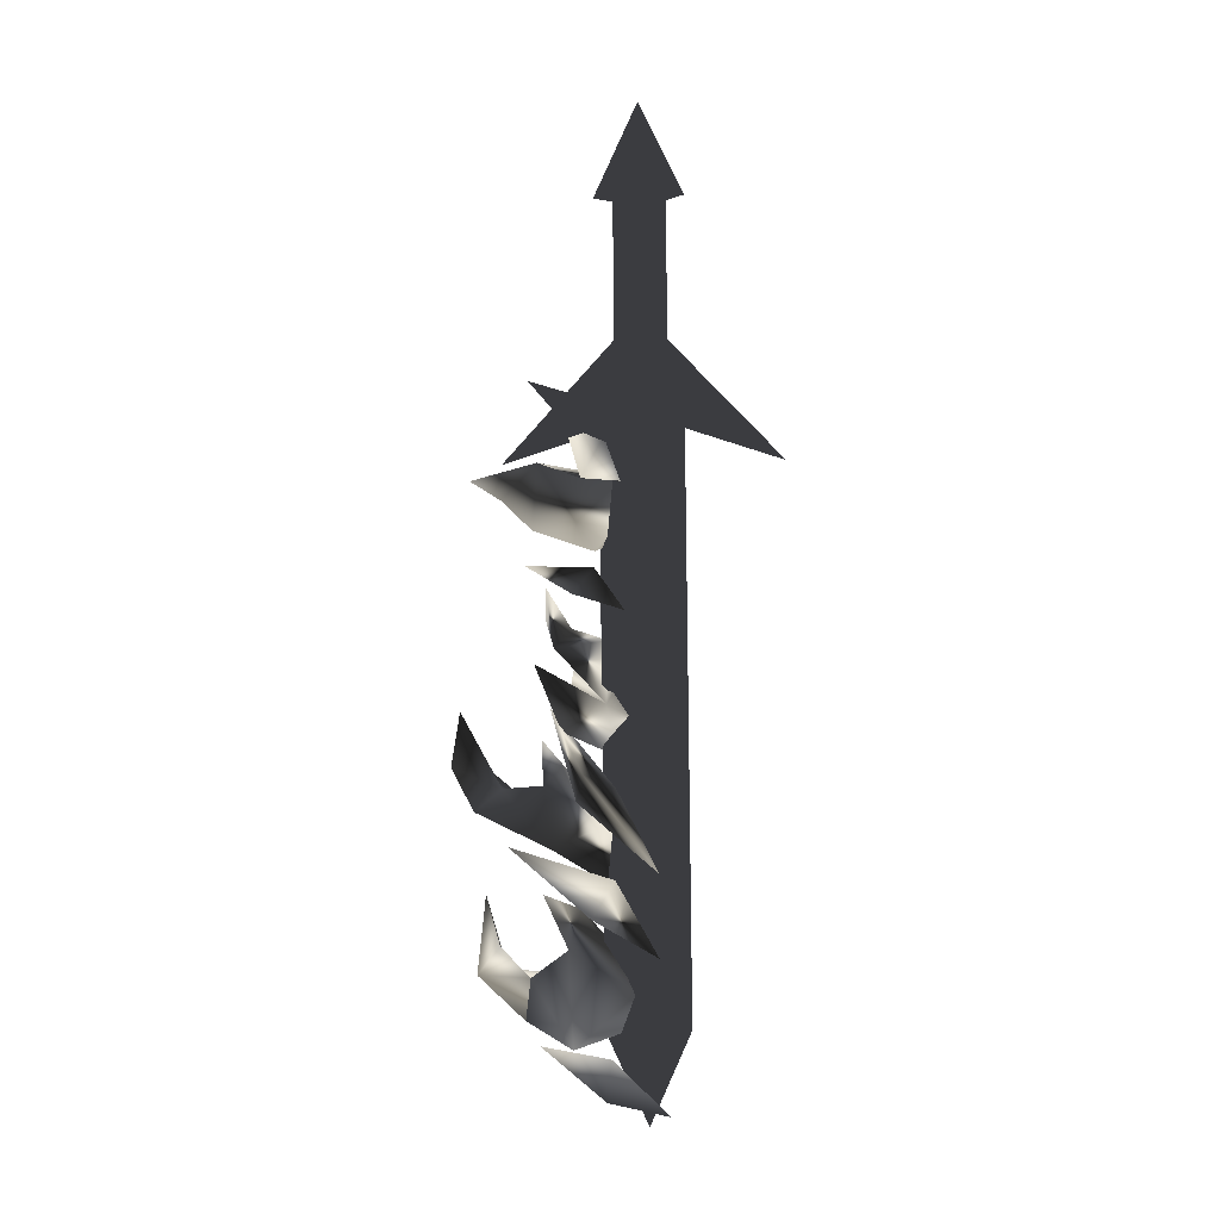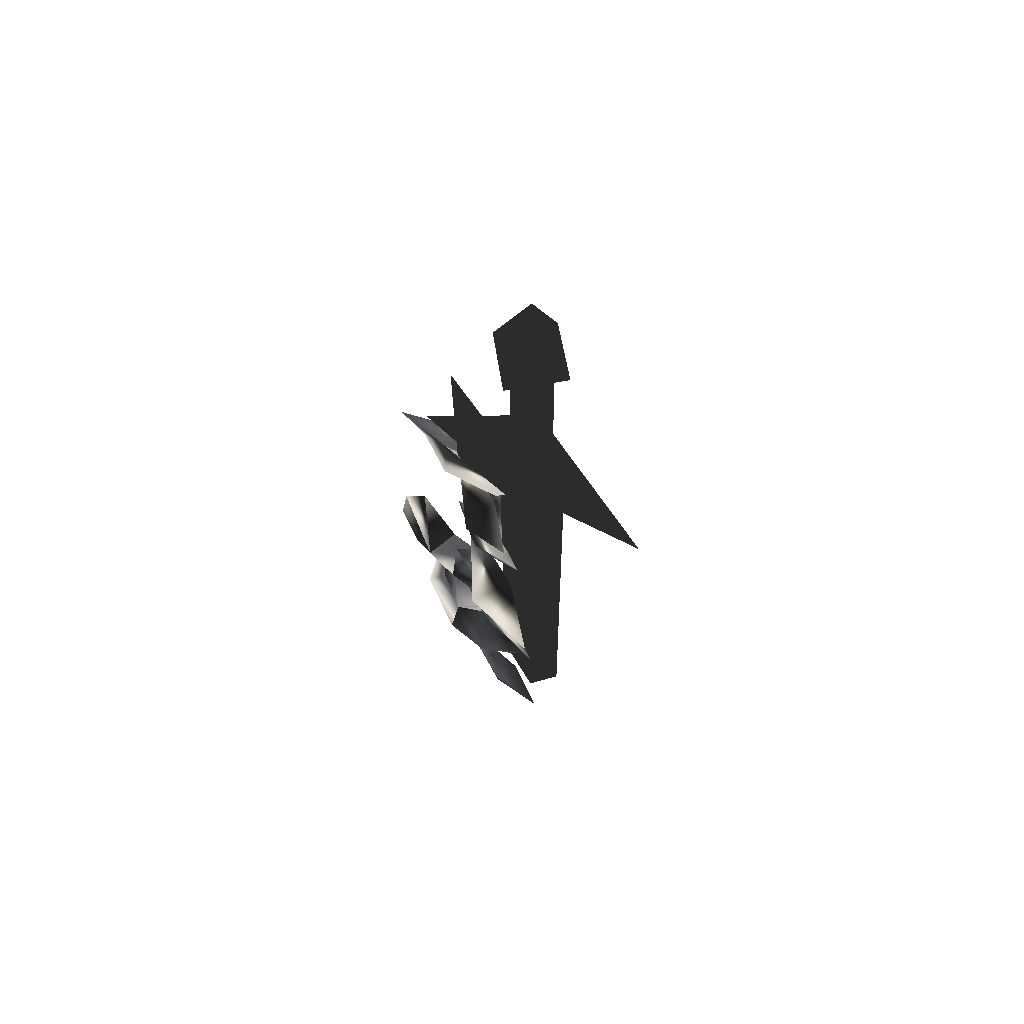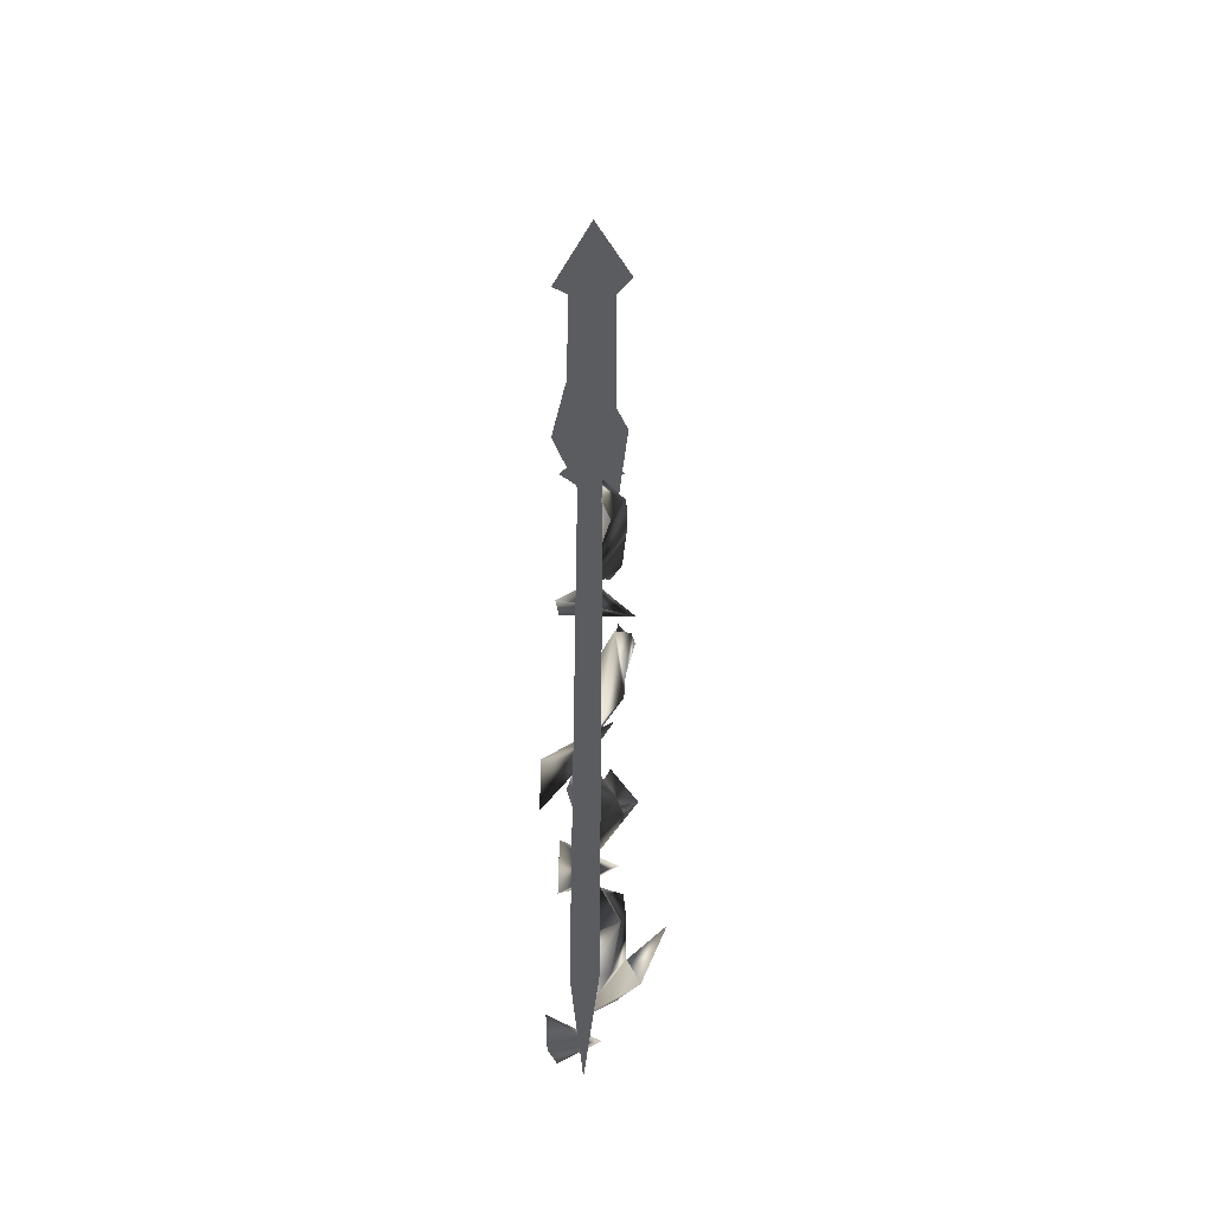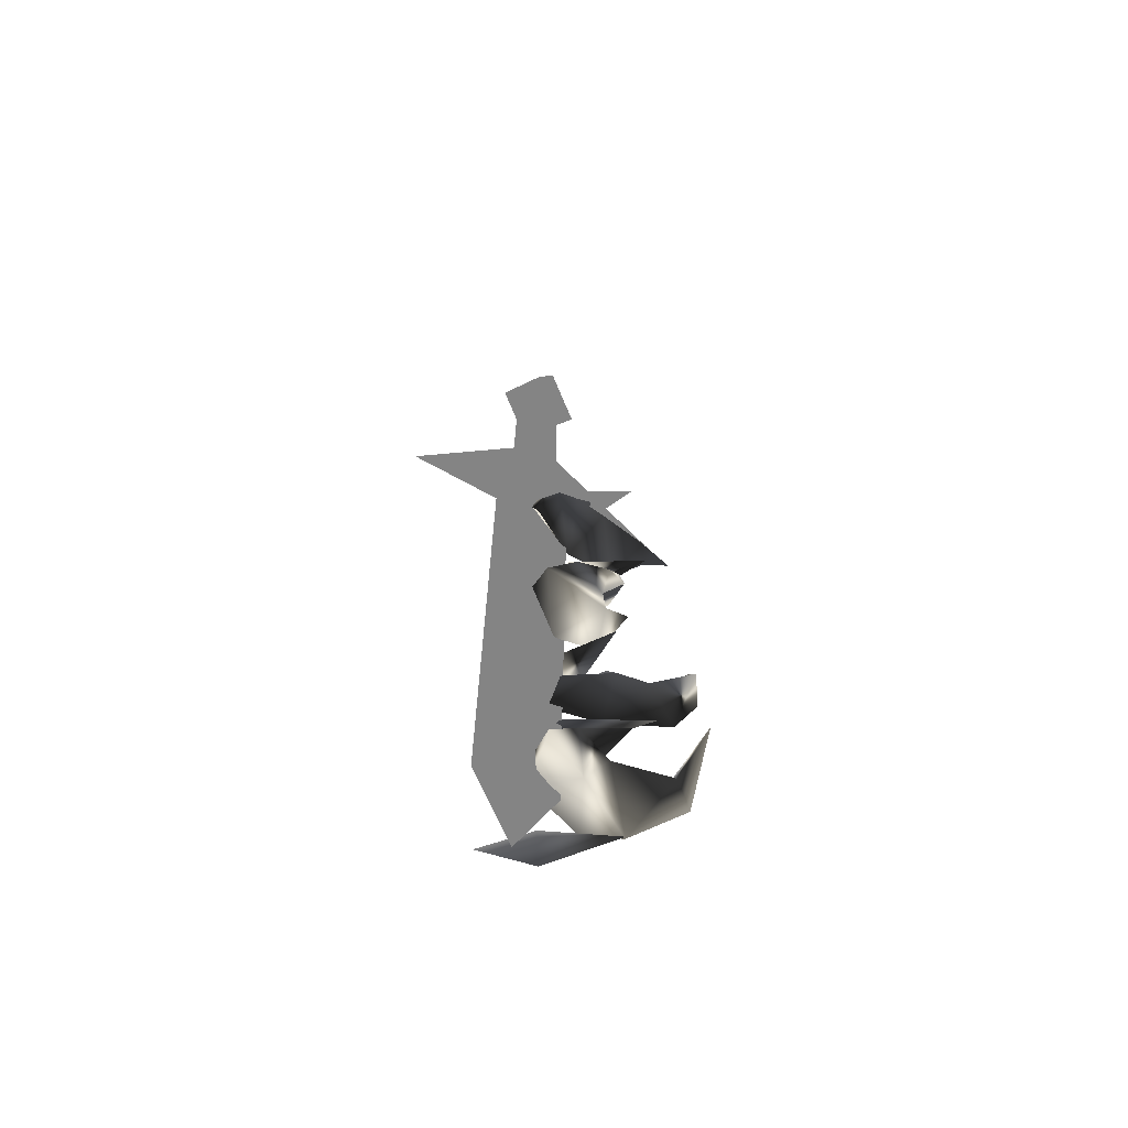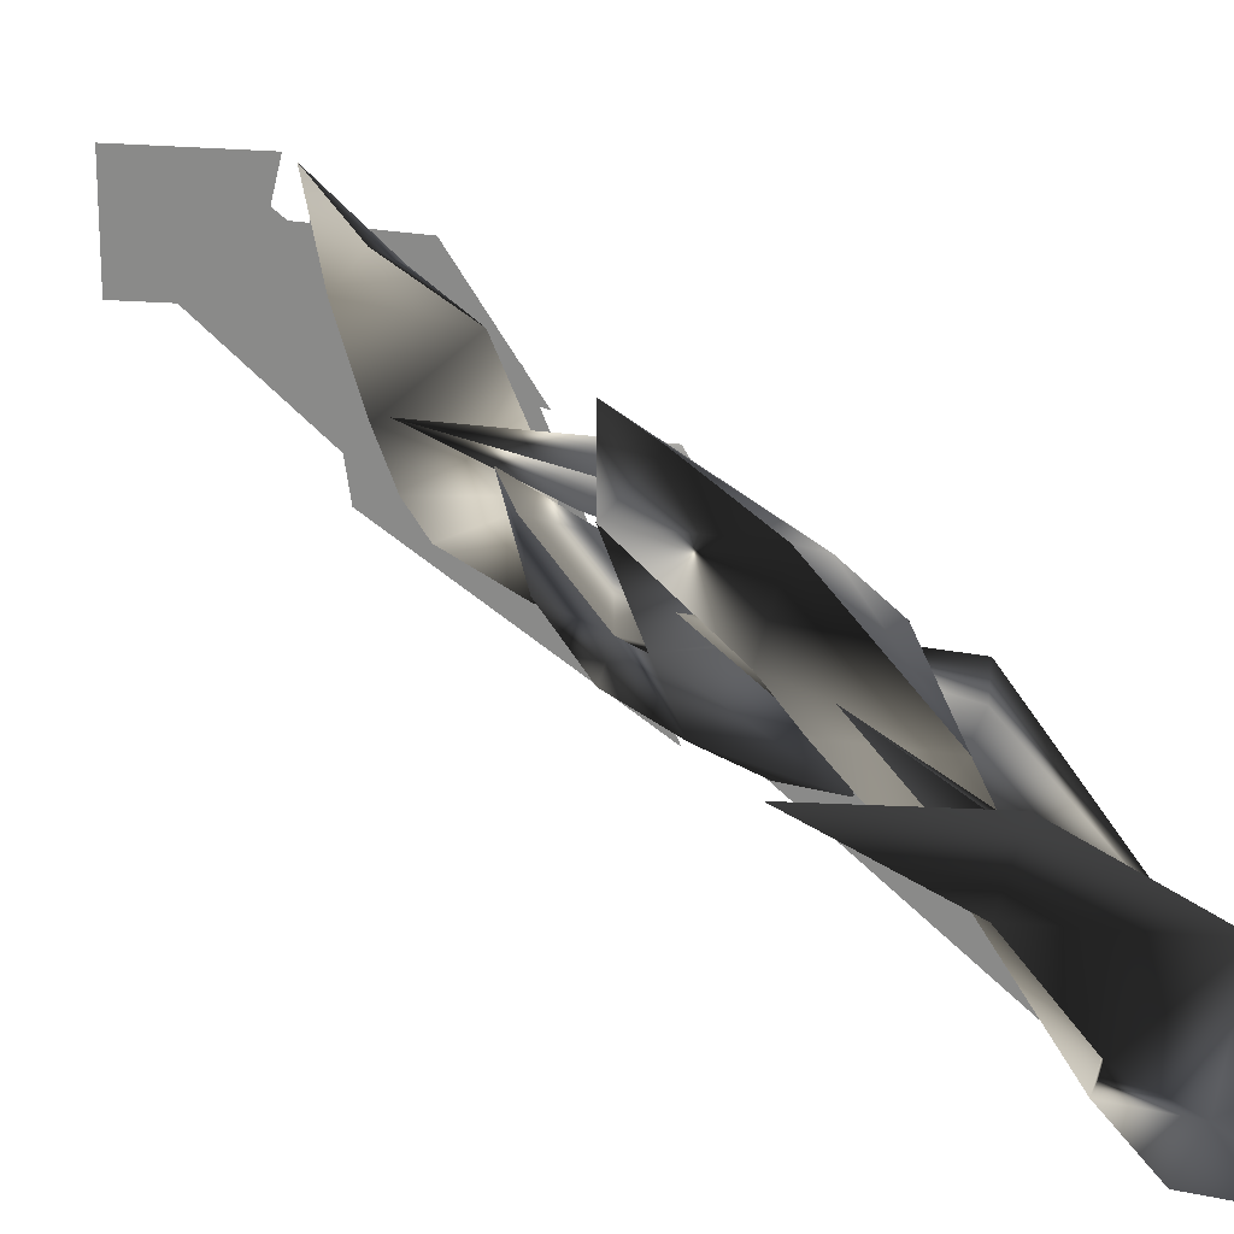
<metadata>
{"format":"obj","ext":"obj","renderer":"f3d","projection":"perspective","resolution":1024,"background":"white","views":[{"elev":-2.1,"azim":-110.8,"up":"+Z"},{"elev":64.9,"azim":-86.0,"up":"+Z"},{"elev":-33.8,"azim":-22.2,"up":"+Z"},{"elev":-61.3,"azim":35.3,"up":"+Z"},{"elev":27.2,"azim":152.5,"up":"+Y"}]}
</metadata>
<code>
o Models/weapon_k/frames/weapon_k_salute_3
v 19.31 0.09603 -2.572
v 18.96 -0.555 -2.706
v 18.28 0.5556 -0.9689
v 18.93 2.853 -4.176
v 18.85 2.738 -1.904
v 18.33 0.8619 -4.844
v 19.9 3.658 -3.107
v 20.47 4.577 -2.439
v 19.74 1.207 -2.706
v 20.31 3.007 -2.84
v 18.25 -0.938 -4.042
v 17.6 -0.8614 -2.572
v 18.09 1.475 -2.439
v 19.12 1.819 -0.03363
v 16.79 0.4024 -6.848
v 17.52 1.973 -6.313
v 18.33 0.9002 -5.378
v 18.33 1.551 -5.913
v 20.66 2.547 -5.245
v 19.63 1.283 -9.52
v 18.5 -0.6699 -8.318
v 19.63 1.13 -8.718
v 20.01 2.011 -7.115
v 19.99 1.092 -7.382
v 19.31 1.973 -8.05
v 19.36 -0.01886 -7.783
v 17.87 0.6322 -9.921
v 18.17 0.1343 -11.66
v 17.2 -1.015 -10.86
v 18.85 1.858 -10.86
v 19.8 2.509 -8.585
v 19.77 2.087 -6.046
v 16.06 -0.5167 -15.4
v 16.9 1.819 -12.19
v 17.95 0.2492 -12.73
v 17.49 1.819 -13.13
v 19.58 2.011 -10.05
v 18.23 2.011 -11.93
v 19.61 1.896 -12.99
v 18.01 0.2875 -13.8
v 19.17 3.811 -12.73
v 18.17 2.738 -12.59
v 18.66 2.279 -14.73
v 20.61 4.845 -10.19
v 20.77 5.113 -12.06
v 21.37 4.194 -11.66
v 20.12 4.5 -13.53
v 20.26 2.853 -12.99
v 19.04 0.9768 -13.93
v 18.04 -0.09545 -16.2
v 18.71 2.585 -11.12
v 16.6 -0.7465 -18.2
v 17.82 1.168 -17
v 17.14 0.5939 -15.67
v 18.44 0.4407 -16.6
v 20.26 3.275 -14.73
v 19.2 0.1726 -18.07
v 18.66 -0.6699 -18.74
v 18.74 1.168 -16.74
v 19.28 2.777 -19.01
v 18.77 1.628 -18.07
v 18.17 1.666 -21.28
v 20.58 4.232 -19.01
v 20.45 3.466 -18.07
v 18.88 3.083 -20.34
v 19.63 1.207 -19.01
v 20.91 3.045 -18.87
v 17.71 -0.2869 -20.61
v 18.93 0.7854 -19.81
v 17.39 -0.2869 -19.41
v 19.93 2.126 -16.33
v 22.04 3.466 -16.47
v 16.25 -1.015 -23.28
v 17.25 0.8237 -22.88
v 16.87 0.8237 -21.41
v 17.79 -0.01886 -22.48
v 19.31 2.432 -21.28
v 16.82 0.2875 -1.637
v 17.55 2.126 -0.03363
v 18.17 0.5939 0.09998
v 18.25 1.896 -0.7017
v 20.28 2.585 1.035
v 16.76 -1.972 -20.61
v 17.12 -0.4784 -20.74
v 17.28 -0.3252 0.6344
v 16.93 -1.78 0.6344
v 18.41 0.7088 0.6344
v 18.04 -0.7848 0.6344
v 18.25 0.5173 -20.74
v 17.47 -0.7465 -23.82
v 17.87 -0.938 -20.74
v 16.9 -0.05715 -0.03363
v 18.14 0.2492 -0.03363
v 18.2 0.2875 7.716
v 16.95 -0.01886 7.716
v 18.5 -0.938 7.716
v 17.28 -1.244 7.716
v 18.44 -1.015 -0.03363
v 17.2 -1.321 -0.03363
v 17.66 -0.4784 3.173
v 20.09 3.581 -1.904
v 18.82 -1.206 -0.1672
v 16.47 0.2109 -0.1672
v 15.14 -4.653 -1.904
v 18.55 0.8619 7.048
v 19.06 -1.244 7.048
v 17.76 -0.4401 10.25
v 16.41 0.3641 7.048
v 16.95 -1.78 7.048
f 1 2 3
f 4 5 6
f 5 7 8
f 4 9 10
f 4 6 9
f 11 6 12
f 11 12 2
f 12 3 2
f 3 12 13
f 13 1 14
f 11 2 6
f 4 10 7
f 4 7 5
f 13 14 3
f 3 14 1
f 2 1 6
f 1 13 5
f 1 9 6
f 10 5 8
f 9 5 10
f 5 9 1
f 7 10 8
f 13 12 5
f 6 5 12
f 15 16 17
f 15 18 16
f 18 15 17
f 19 18 17
f 19 17 16
f 19 16 18
f 20 21 22
f 23 22 24
f 25 26 27
f 28 29 21
f 27 29 28
f 27 28 30
f 30 28 20
f 31 20 27
f 21 29 27
f 24 26 25
f 22 26 24
f 30 20 31
f 27 30 31
f 22 27 20
f 23 25 22
f 25 27 22
f 32 25 23
f 24 25 32
f 23 24 32
f 21 27 26
f 26 22 21
f 21 20 28
f 33 34 35
f 33 36 34
f 36 33 35
f 37 36 35
f 37 35 34
f 37 34 36
f 38 39 40
f 41 42 43
f 44 41 45
f 46 47 48
f 49 50 40
f 48 47 43
f 40 50 43
f 42 38 40
f 51 42 39
f 49 40 39
f 43 50 49
f 45 47 46
f 41 47 45
f 38 42 51
f 39 38 51
f 43 49 39
f 41 39 42
f 43 39 48
f 44 46 41
f 46 48 41
f 39 41 48
f 44 45 46
f 43 47 41
f 40 43 42
f 52 53 54
f 52 55 53
f 55 52 54
f 56 55 54
f 56 54 53
f 56 53 55
f 57 58 59
f 60 61 62
f 60 63 64
f 65 66 67
f 68 58 69
f 68 62 70
f 68 70 58
f 70 59 58
f 61 59 70
f 61 57 71
f 58 57 69
f 68 69 62
f 65 67 63
f 65 63 60
f 61 71 59
f 59 71 57
f 66 65 69
f 57 61 60
f 69 57 66
f 67 60 64
f 66 60 67
f 60 66 57
f 67 64 72
f 67 72 63
f 63 72 64
f 62 65 60
f 70 62 61
f 69 65 62
f 73 74 75
f 73 76 74
f 76 73 75
f 77 76 75
f 77 75 74
f 77 74 76
f 78 79 80
f 78 81 79
f 81 78 80
f 82 81 80
f 82 80 79
f 82 79 81
f 83 84 85
f 86 83 85
f 85 87 88
f 86 85 88
f 85 84 89
f 87 85 89
f 90 89 84
f 88 87 89
f 91 88 89
f 88 91 83
f 86 88 83
f 91 89 90
f 83 91 90
f 84 83 90
f 92 93 94
f 95 92 94
f 94 96 97
f 95 94 97
f 94 93 98
f 96 94 98
f 92 99 98
f 93 92 98
f 97 96 98
f 99 97 98
f 97 99 92
f 95 97 92
f 100 101 102
f 100 103 101
f 102 101 103
f 104 102 103
f 100 102 104
f 103 100 104
f 105 106 107
f 108 105 107
f 107 106 109
f 109 108 107
f 108 106 105
f 109 106 108

</code>
